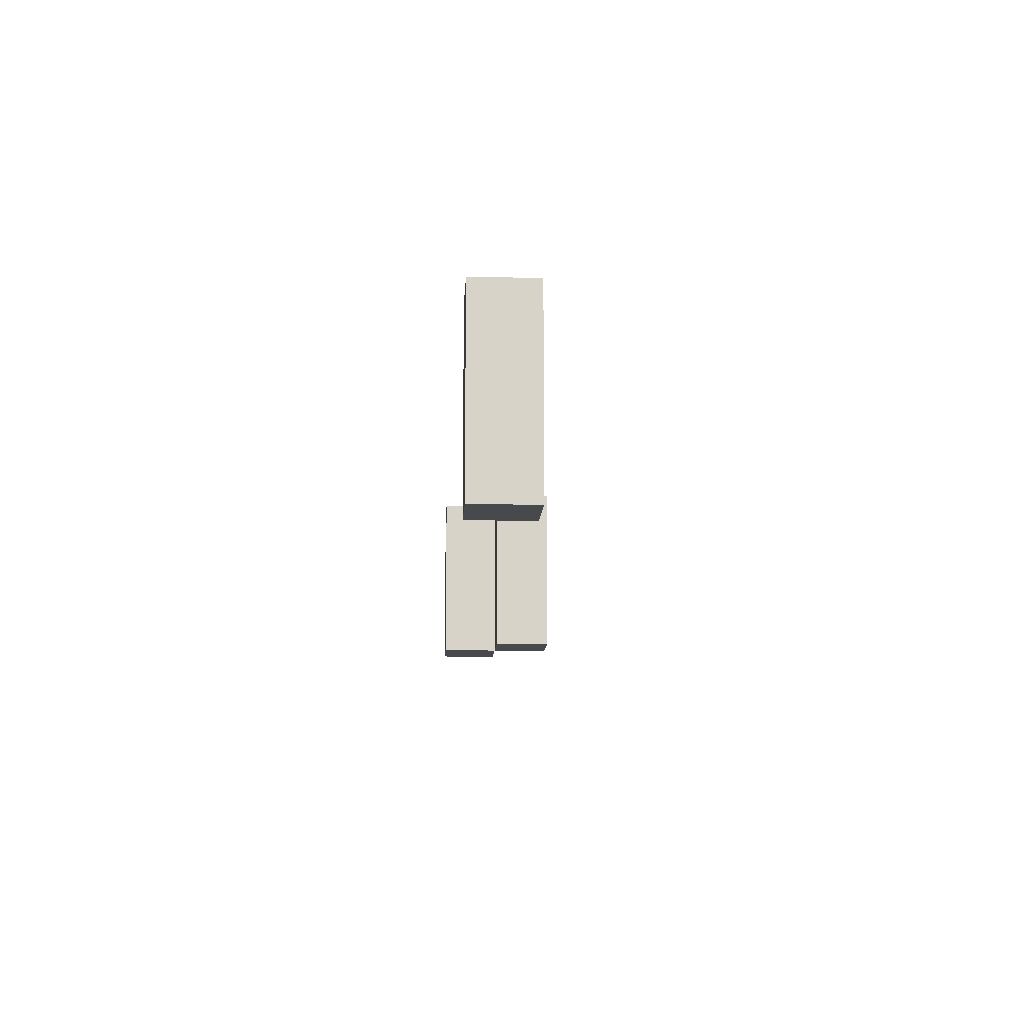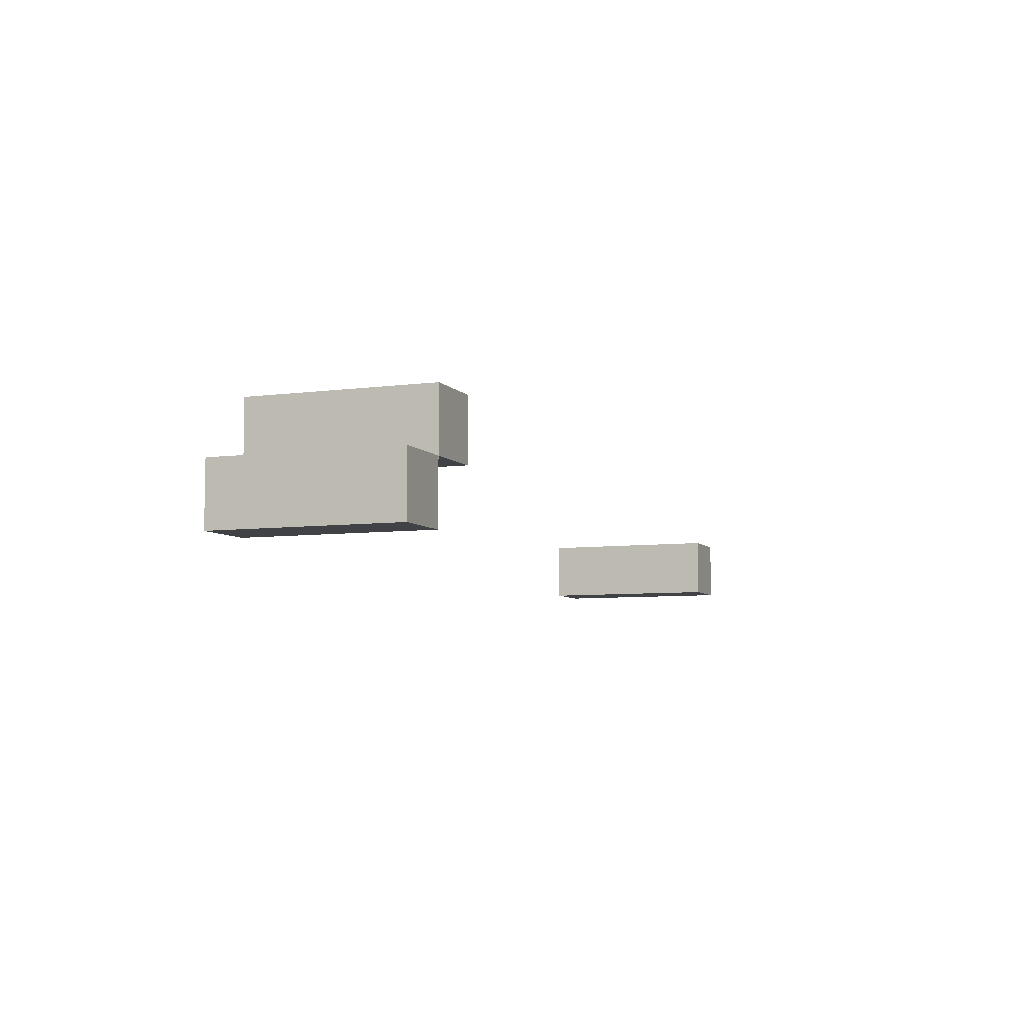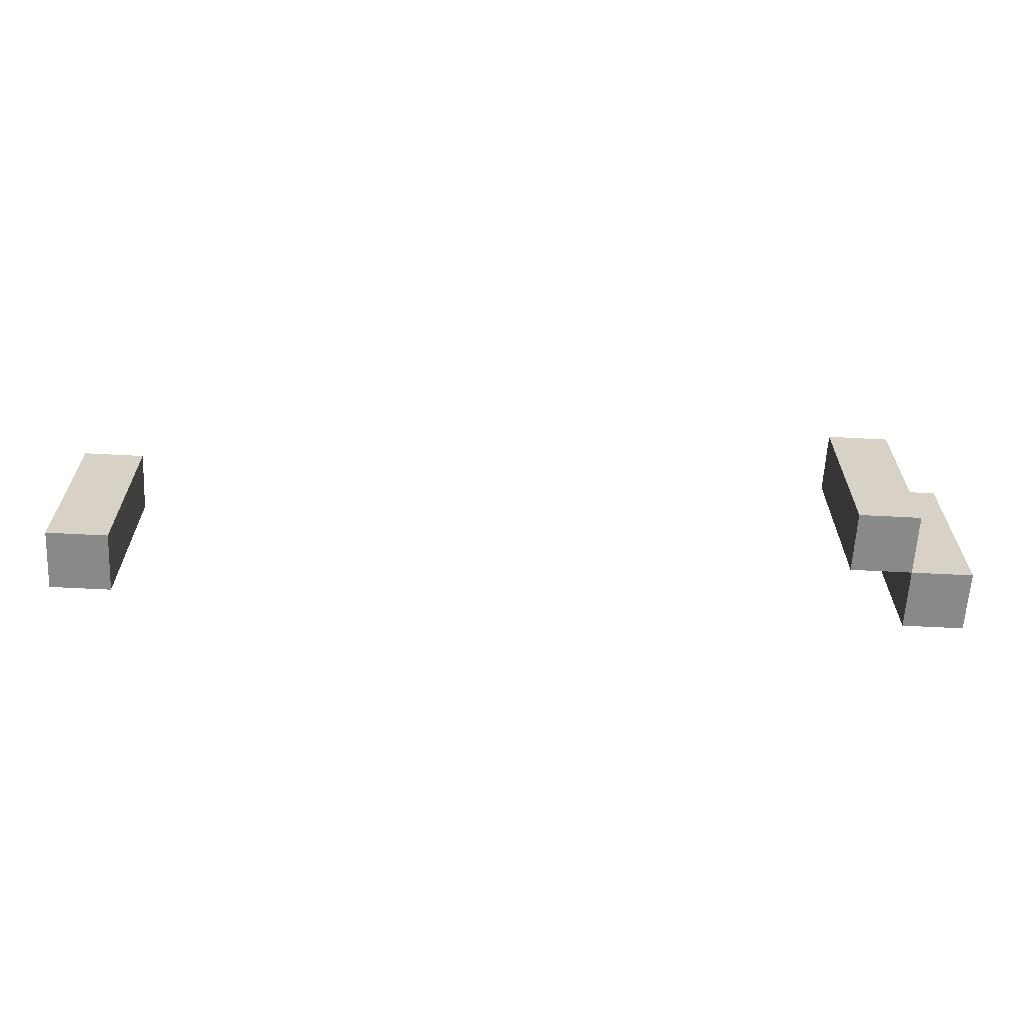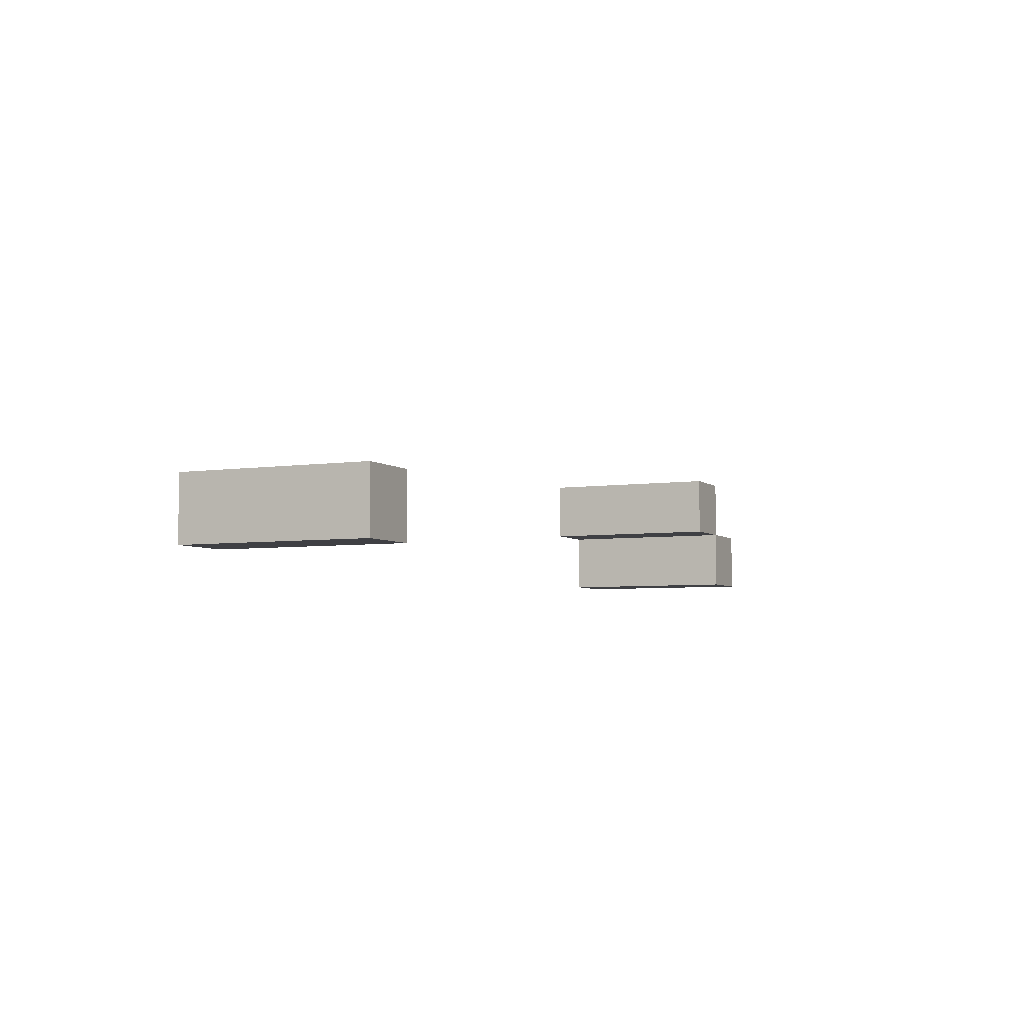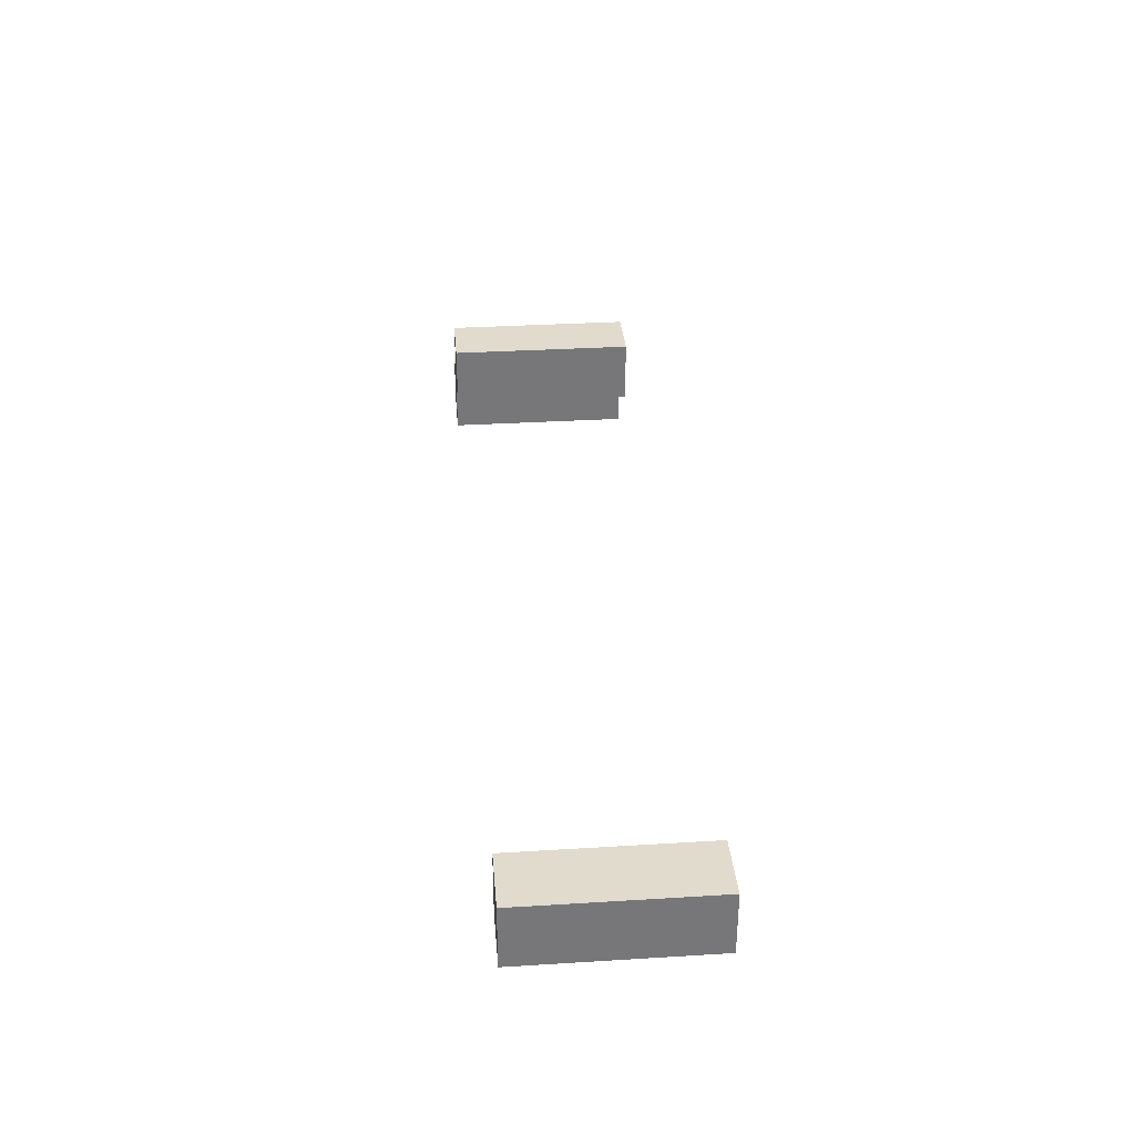
<metadata>
{"format":"obj","ext":"obj","renderer":"f3d","projection":"perspective","resolution":1024,"background":"white","views":[{"elev":-12.0,"azim":-93.1,"up":"+Y"},{"elev":-6.6,"azim":111.5,"up":"+Z"},{"elev":-63.0,"azim":-3.0,"up":"+Y"},{"elev":-5.1,"azim":-64.8,"up":"+Z"},{"elev":33.2,"azim":-94.8,"up":"+Z"}]}
</metadata>
<code>
o
v -0.75 -0.35 0
v -0.75 -0.35 -0.1
v -0.75 -0.05 0
v -0.75 -0.05 -0.1
v 0.55 -0.35 0.1
v 0.55 -0.35 0
v 0.55 -0.05 0.1
v 0.55 -0.05 0
v 0.65 -0.35 0
v 0.65 -0.35 -0.1
v 0.65 -0.05 0
v 0.65 -0.05 -0.1
v -0.65 -0.35 0
v -0.65 -0.35 -0.1
v -0.65 -0.05 0
v -0.65 -0.05 -0.1
v 0.65 -0.35 0.1
v 0.65 -0.35 0
v 0.65 -0.05 0.1
v 0.65 -0.05 0
v 0.75 -0.35 0
v 0.75 -0.35 -0.1
v 0.75 -0.05 0
v 0.75 -0.05 -0.1
v 0.55 -0.35 0.1
v 0.55 -0.05 0.1
v 0.65 -0.35 0.1
v 0.65 -0.05 0.1
v -0.75 -0.35 0
v -0.75 -0.05 0
v -0.65 -0.35 0
v -0.65 -0.05 0
v 0.65 -0.35 0
v 0.65 -0.05 0
v 0.75 -0.35 0
v 0.75 -0.05 0
v 0.55 -0.35 0
v 0.55 -0.05 0
v 0.65 -0.35 0
v 0.65 -0.05 0
v -0.75 -0.35 -0.1
v -0.75 -0.05 -0.1
v -0.65 -0.35 -0.1
v -0.65 -0.05 -0.1
v 0.65 -0.35 -0.1
v 0.65 -0.05 -0.1
v 0.75 -0.35 -0.1
v 0.75 -0.05 -0.1
v 0.55 -0.35 0.1
v 0.65 -0.35 0.1
v -0.75 -0.35 0
v -0.65 -0.35 0
v 0.55 -0.35 0
v 0.65 -0.35 0
v 0.75 -0.35 0
v -0.75 -0.35 -0.1
v -0.65 -0.35 -0.1
v 0.65 -0.35 -0.1
v 0.75 -0.35 -0.1
v 0.55 -0.05 0.1
v 0.65 -0.05 0.1
v -0.75 -0.05 0
v -0.65 -0.05 0
v 0.55 -0.05 0
v 0.65 -0.05 0
v 0.75 -0.05 0
v -0.75 -0.05 -0.1
v -0.65 -0.05 -0.1
v 0.65 -0.05 -0.1
v 0.75 -0.05 -0.1
f 3 2 1
f 4 2 3
f 7 6 5
f 8 6 7
f 11 10 9
f 12 10 11
f 13 14 15
f 15 14 16
f 17 18 19
f 19 18 20
f 21 22 23
f 23 22 24
f 27 26 25
f 28 26 27
f 31 30 29
f 32 30 31
f 35 34 33
f 36 34 35
f 37 38 39
f 39 38 40
f 41 42 43
f 43 42 44
f 45 46 47
f 47 46 48
f 53 50 49
f 54 50 53
f 56 52 51
f 57 52 56
f 58 55 54
f 59 55 58
f 60 61 64
f 64 61 65
f 62 63 67
f 67 63 68
f 65 66 69
f 69 66 70

</code>
